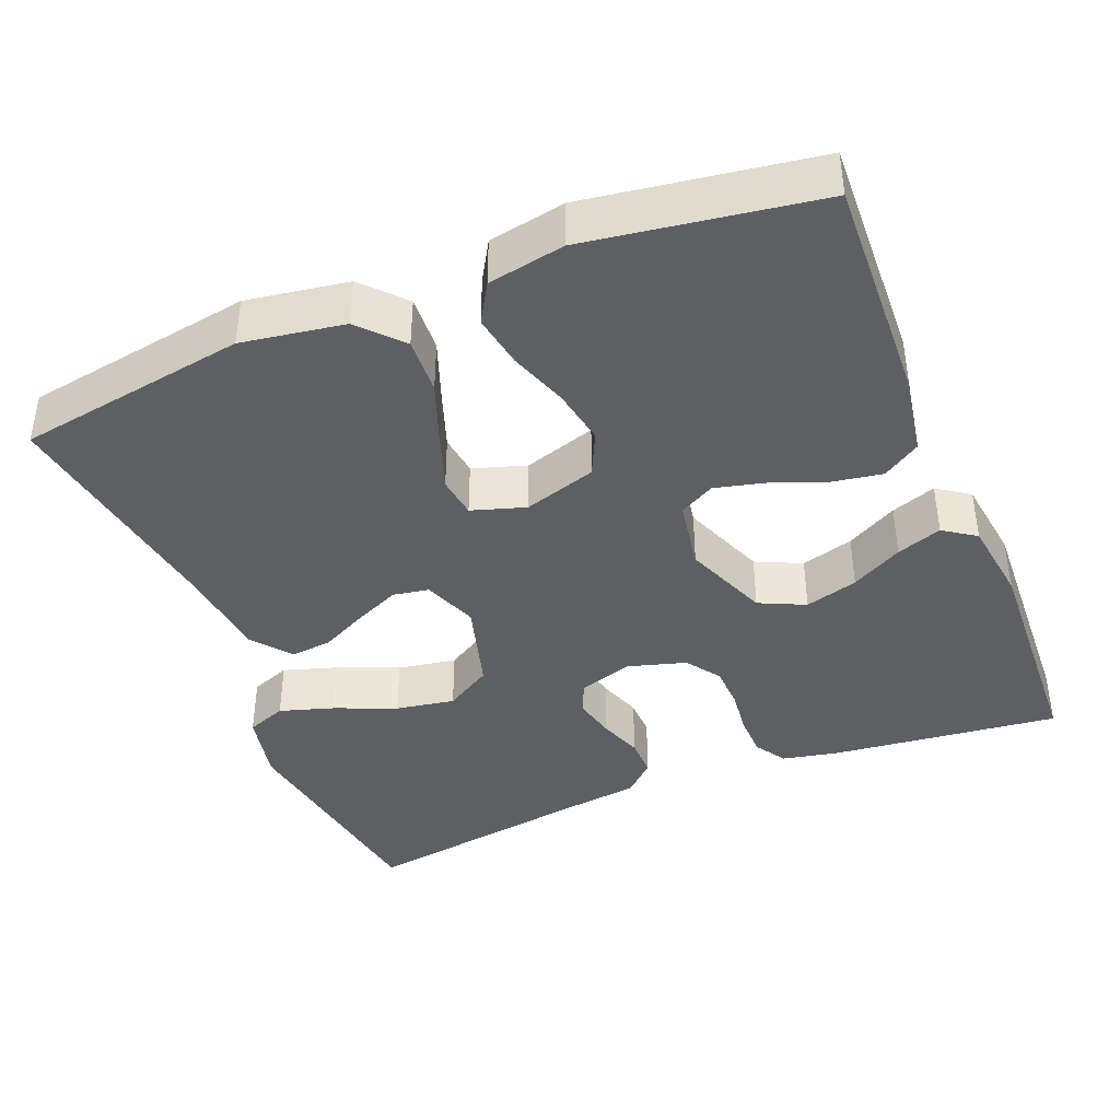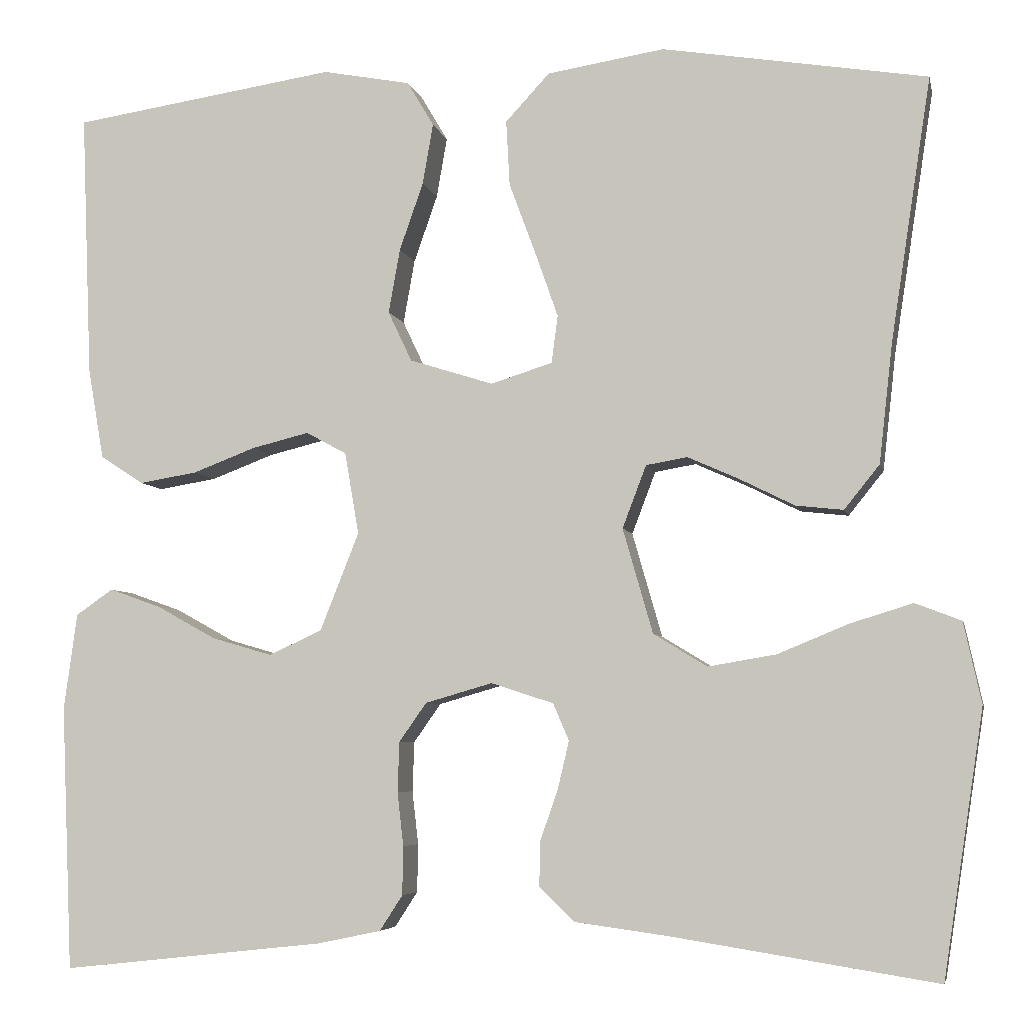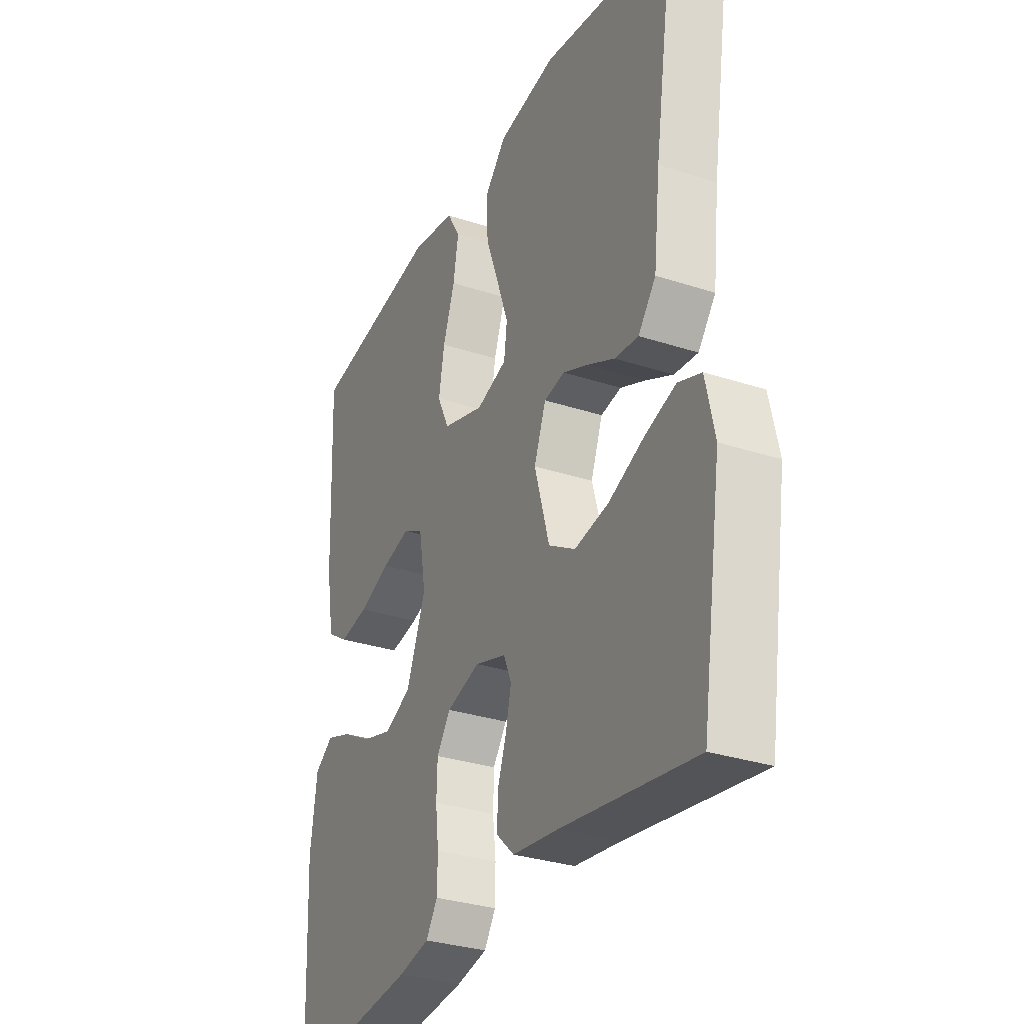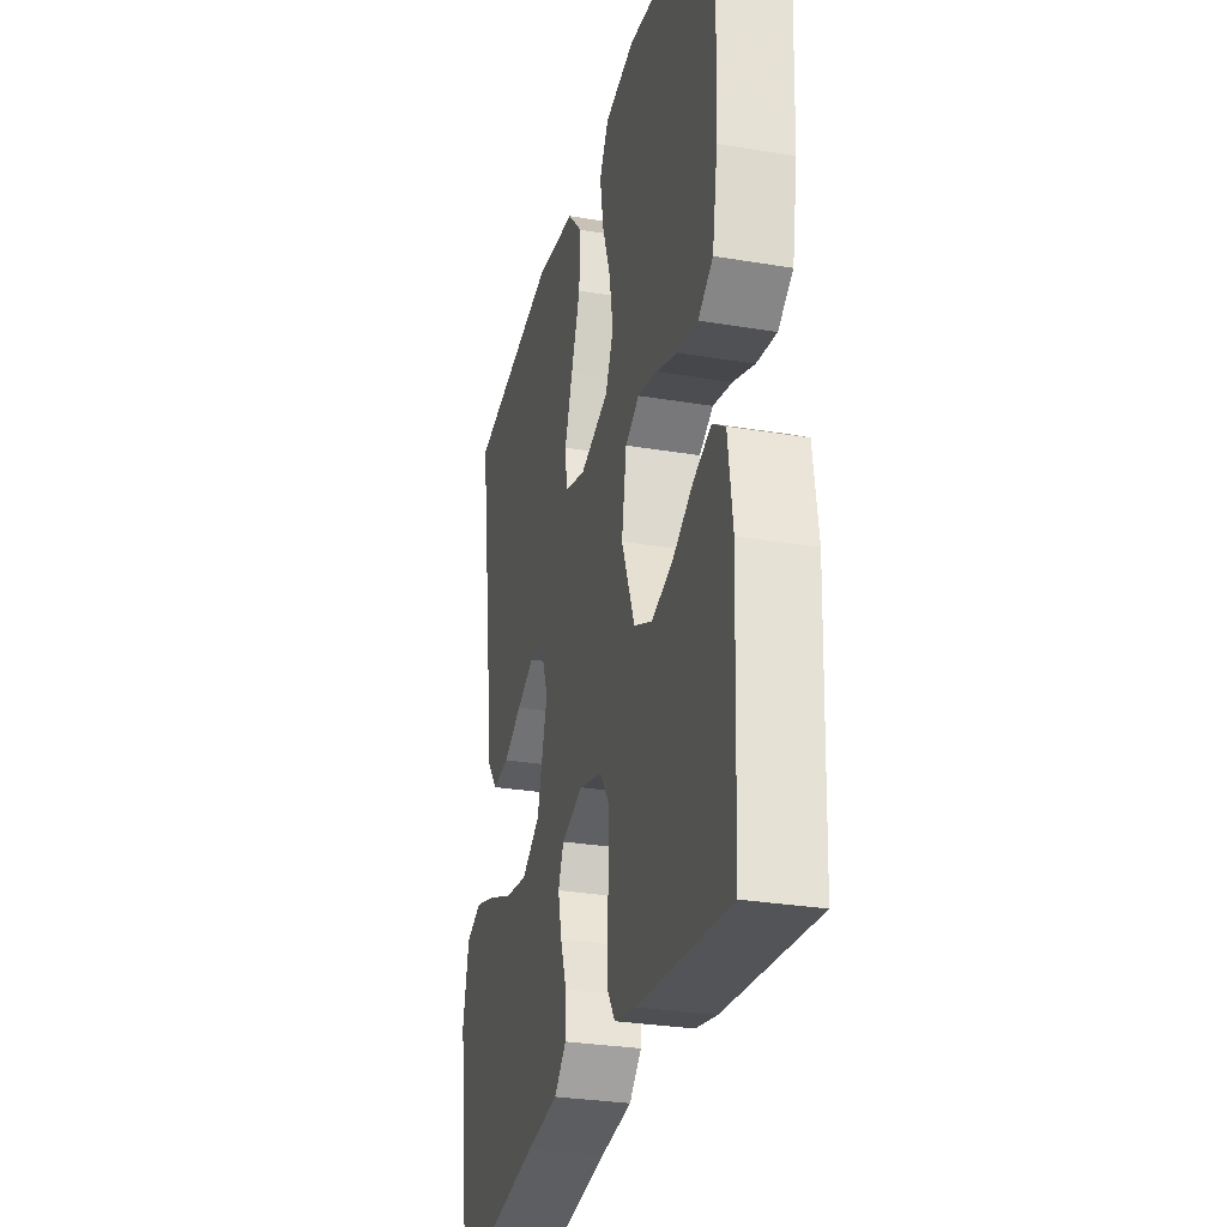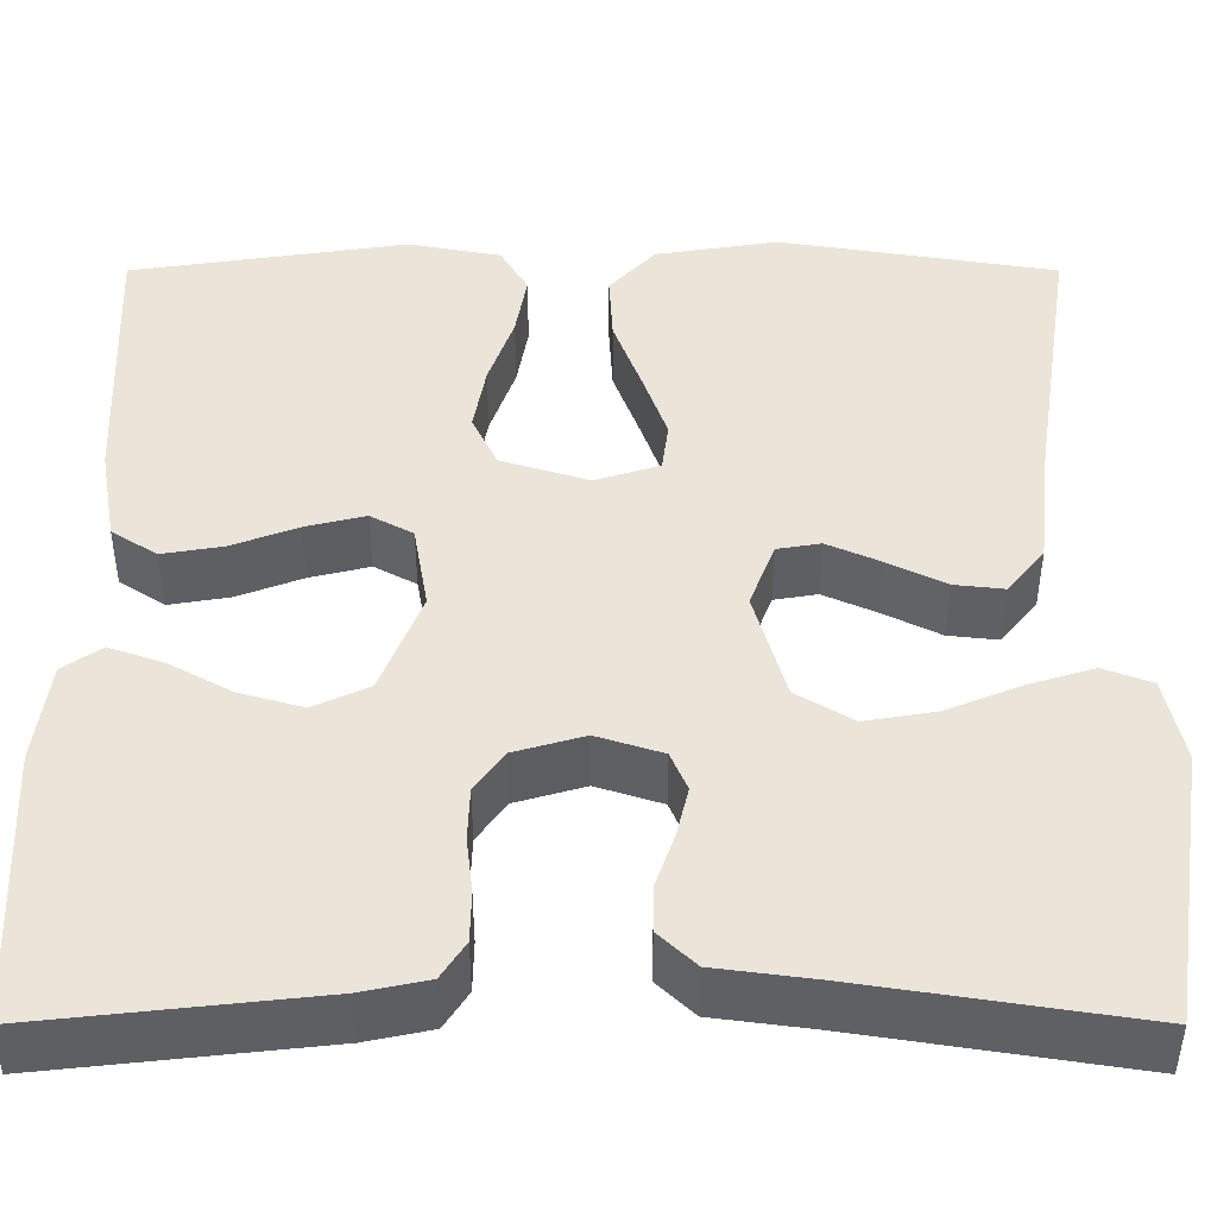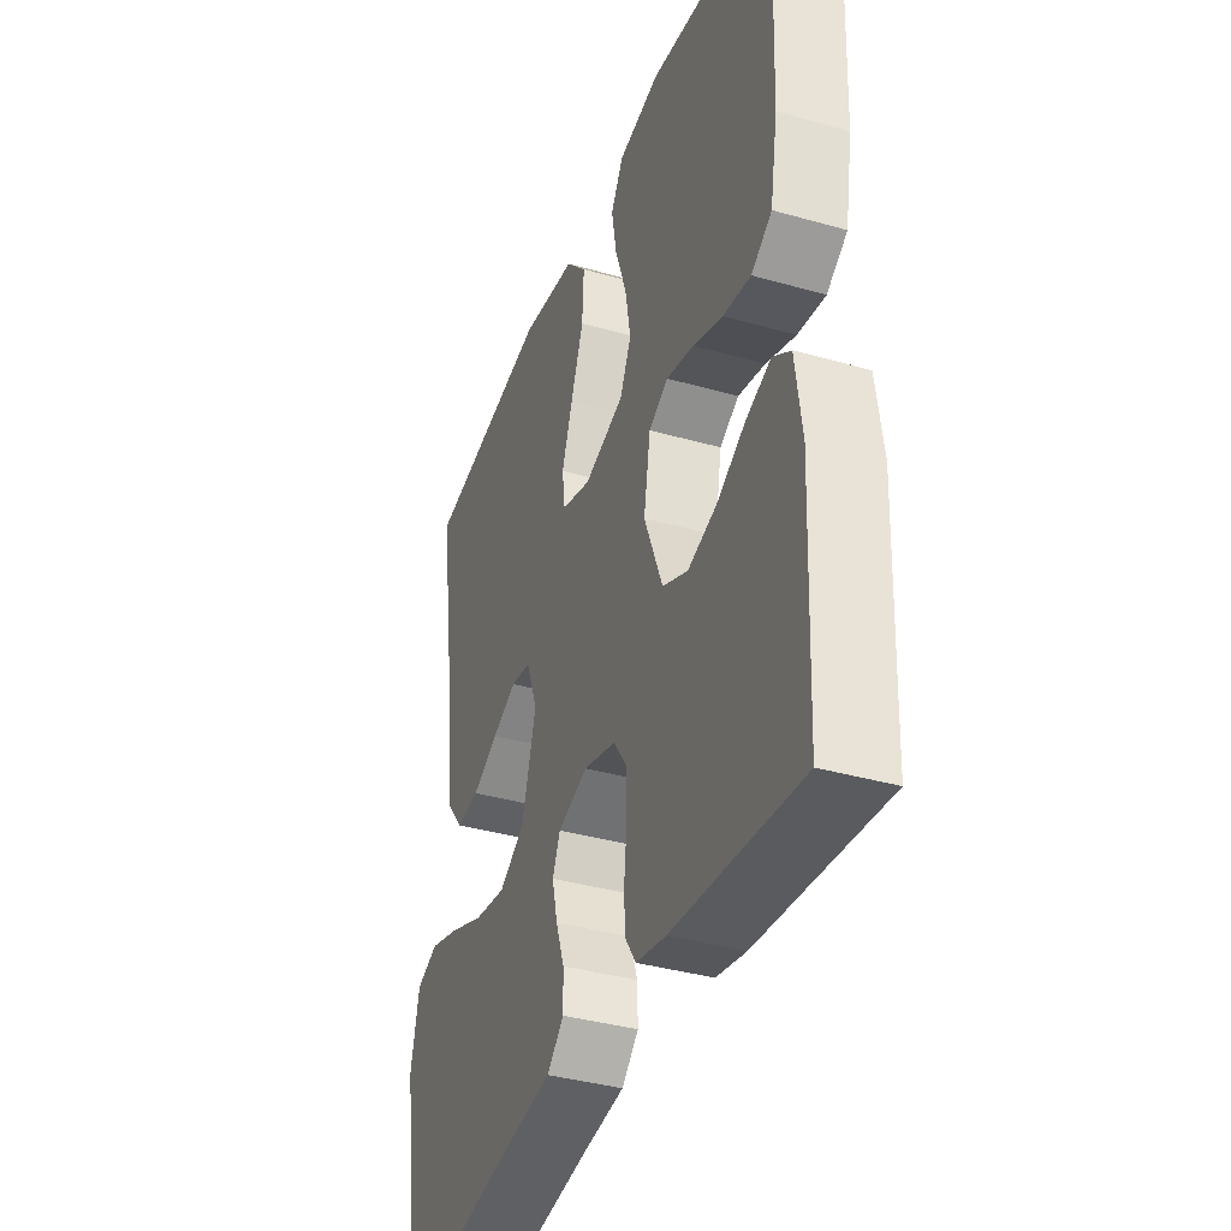
<metadata>
{"format":"obj","ext":"obj","renderer":"f3d","projection":"perspective","resolution":1024,"background":"white","views":[{"elev":-40.5,"azim":22.0,"up":"+Y"},{"elev":-5.5,"azim":-168.2,"up":"+Z"},{"elev":-31.3,"azim":-115.0,"up":"+Z"},{"elev":-29.3,"azim":76.1,"up":"+Z"},{"elev":-44.7,"azim":-180.0,"up":"+Z"},{"elev":-37.8,"azim":70.1,"up":"+Z"}]}
</metadata>
<code>
v -0.5 0.07 -0.5
v -0.546 0.07 -0.2
v -0.526 0.07 -0.108
v -0.474 0.07 -0.088
v -0.403 0.07 -0.11
v -0.323 0.07 -0.143
v -0.246 0.07 -0.156
v -0.185 0.07 -0.119
v -0.151 0.07 0
v -0.178 0.07 0.071
v -0.225 0.07 0.079
v -0.283 0.07 0.053
v -0.345 0.07 0.022
v -0.399 0.07 0.016
v -0.439 0.07 0.066
v -0.454 0.07 0.2
v -0.5 0.07 0.5
v -0.2 0.07 0.549
v -0.067 0.07 0.528
v -0.017 0.07 0.474
v -0.021 0.07 0.4
v -0.051 0.07 0.319
v -0.077 0.07 0.245
v -0.07 0.07 0.191
v 0 0.07 0.169
v 0.095 0.07 0.199
v 0.122 0.07 0.256
v 0.109 0.07 0.329
v 0.082 0.07 0.406
v 0.07 0.07 0.475
v 0.1 0.07 0.526
v 0.2 0.07 0.545
v 0.5 0.07 0.5
v 0.488 0.07 0.2
v 0.47 0.07 0.096
v 0.421 0.07 0.064
v 0.355 0.07 0.075
v 0.284 0.07 0.102
v 0.219 0.07 0.118
v 0.173 0.07 0.093
v 0.157 0.07 0
v 0.201 0.07 -0.111
v 0.261 0.07 -0.139
v 0.33 0.07 -0.119
v 0.397 0.07 -0.082
v 0.456 0.07 -0.061
v 0.498 0.07 -0.09
v 0.513 0.07 -0.2
v 0.5 0.07 -0.5
v 0.2 0.07 -0.467
v 0.129 0.07 -0.452
v 0.103 0.07 -0.412
v 0.102 0.07 -0.357
v 0.109 0.07 -0.296
v 0.107 0.07 -0.239
v 0.076 0.07 -0.195
v 0 0.07 -0.173
v -0.071 0.07 -0.196
v -0.089 0.07 -0.238
v -0.076 0.07 -0.293
v -0.056 0.07 -0.35
v -0.055 0.07 -0.401
v -0.095 0.07 -0.439
v -0.2 0.07 -0.453
v -0.5 0 -0.5
v -0.546 0 -0.2
v -0.526 0 -0.108
v -0.474 0 -0.088
v -0.403 0 -0.11
v -0.323 0 -0.143
v -0.246 0 -0.156
v -0.185 0 -0.119
v -0.151 0 0
v -0.178 0 0.071
v -0.225 0 0.079
v -0.283 0 0.053
v -0.345 0 0.022
v -0.399 0 0.016
v -0.439 0 0.066
v -0.454 0 0.2
v -0.5 0 0.5
v -0.2 0 0.549
v -0.067 0 0.528
v -0.017 0 0.474
v -0.021 0 0.4
v -0.051 0 0.319
v -0.077 0 0.245
v -0.07 0 0.191
v 0 0 0.169
v 0.095 0 0.199
v 0.122 0 0.256
v 0.109 0 0.329
v 0.082 0 0.406
v 0.07 0 0.475
v 0.1 0 0.526
v 0.2 0 0.545
v 0.5 0 0.5
v 0.488 0 0.2
v 0.47 0 0.096
v 0.421 0 0.064
v 0.355 0 0.075
v 0.284 0 0.102
v 0.219 0 0.118
v 0.173 0 0.093
v 0.157 0 0
v 0.201 0 -0.111
v 0.261 0 -0.139
v 0.33 0 -0.119
v 0.397 0 -0.082
v 0.456 0 -0.061
v 0.498 0 -0.09
v 0.513 0 -0.2
v 0.5 0 -0.5
v 0.2 0 -0.467
v 0.129 0 -0.452
v 0.103 0 -0.412
v 0.102 0 -0.357
v 0.109 0 -0.296
v 0.107 0 -0.239
v 0.076 0 -0.195
v 0 0 -0.173
v -0.071 0 -0.196
v -0.089 0 -0.238
v -0.076 0 -0.293
v -0.056 0 -0.35
v -0.055 0 -0.401
v -0.095 0 -0.439
v -0.2 0 -0.453
f 62 63 64
f 61 62 64
f 60 61 64
f 2 3 4
f 1 2 4
f 64 1 4
f 60 64 4
f 59 60 4
f 52 53 54
f 51 52 54
f 50 51 54
f 49 50 54
f 48 49 54
f 47 48 54
f 46 47 54
f 45 46 54
f 44 45 54
f 43 44 54 55
f 42 43 55 56
f 36 37 38
f 35 36 38
f 34 35 38
f 33 34 38
f 32 33 38
f 31 32 38
f 30 31 38
f 29 30 38
f 28 29 38
f 27 28 38 39
f 26 27 39 40
f 20 21 22
f 19 20 22
f 18 19 22
f 17 18 22
f 16 17 22
f 16 22 23
f 15 16 23
f 14 15 23
f 13 14 23
f 12 13 23
f 11 12 23 24
f 4 5 6
f 59 4 6
f 58 59 6 7
f 41 42 56 57
f 41 57 58
f 40 41 58
f 26 40 58
f 25 26 58
f 10 11 24 25
f 9 10 25 58
f 8 9 58
f 7 8 58
f 128 127 126
f 128 126 125
f 128 125 124
f 68 67 66
f 68 66 65
f 68 65 128
f 68 128 124
f 68 124 123
f 118 117 116
f 118 116 115
f 118 115 114
f 118 114 113
f 118 113 112
f 118 112 111
f 118 111 110
f 118 110 109
f 118 109 108
f 119 118 108 107
f 120 119 107 106
f 102 101 100
f 102 100 99
f 102 99 98
f 102 98 97
f 102 97 96
f 102 96 95
f 102 95 94
f 102 94 93
f 102 93 92
f 103 102 92 91
f 104 103 91 90
f 86 85 84
f 86 84 83
f 86 83 82
f 86 82 81
f 86 81 80
f 87 86 80
f 87 80 79
f 87 79 78
f 87 78 77
f 87 77 76
f 88 87 76 75
f 70 69 68
f 70 68 123
f 71 70 123 122
f 121 120 106 105
f 122 121 105
f 122 105 104
f 122 104 90
f 122 90 89
f 89 88 75 74
f 122 89 74 73
f 122 73 72
f 122 72 71
f 1 65 66 2
f 2 66 67 3
f 3 67 68 4
f 4 68 69 5
f 5 69 70 6
f 6 70 71 7
f 7 71 72 8
f 8 72 73 9
f 9 73 74 10
f 10 74 75 11
f 11 75 76 12
f 12 76 77 13
f 13 77 78 14
f 14 78 79 15
f 15 79 80 16
f 16 80 81 17
f 17 81 82 18
f 18 82 83 19
f 19 83 84 20
f 20 84 85 21
f 21 85 86 22
f 22 86 87 23
f 23 87 88 24
f 24 88 89 25
f 25 89 90 26
f 26 90 91 27
f 27 91 92 28
f 28 92 93 29
f 29 93 94 30
f 30 94 95 31
f 31 95 96 32
f 32 96 97 33
f 33 97 98 34
f 34 98 99 35
f 35 99 100 36
f 36 100 101 37
f 37 101 102 38
f 38 102 103 39
f 39 103 104 40
f 40 104 105 41
f 41 105 106 42
f 42 106 107 43
f 43 107 108 44
f 44 108 109 45
f 45 109 110 46
f 46 110 111 47
f 47 111 112 48
f 48 112 113 49
f 49 113 114 50
f 50 114 115 51
f 51 115 116 52
f 52 116 117 53
f 53 117 118 54
f 54 118 119 55
f 55 119 120 56
f 56 120 121 57
f 57 121 122 58
f 58 122 123 59
f 59 123 124 60
f 60 124 125 61
f 61 125 126 62
f 62 126 127 63
f 63 127 128 64
f 64 128 65 1

</code>
